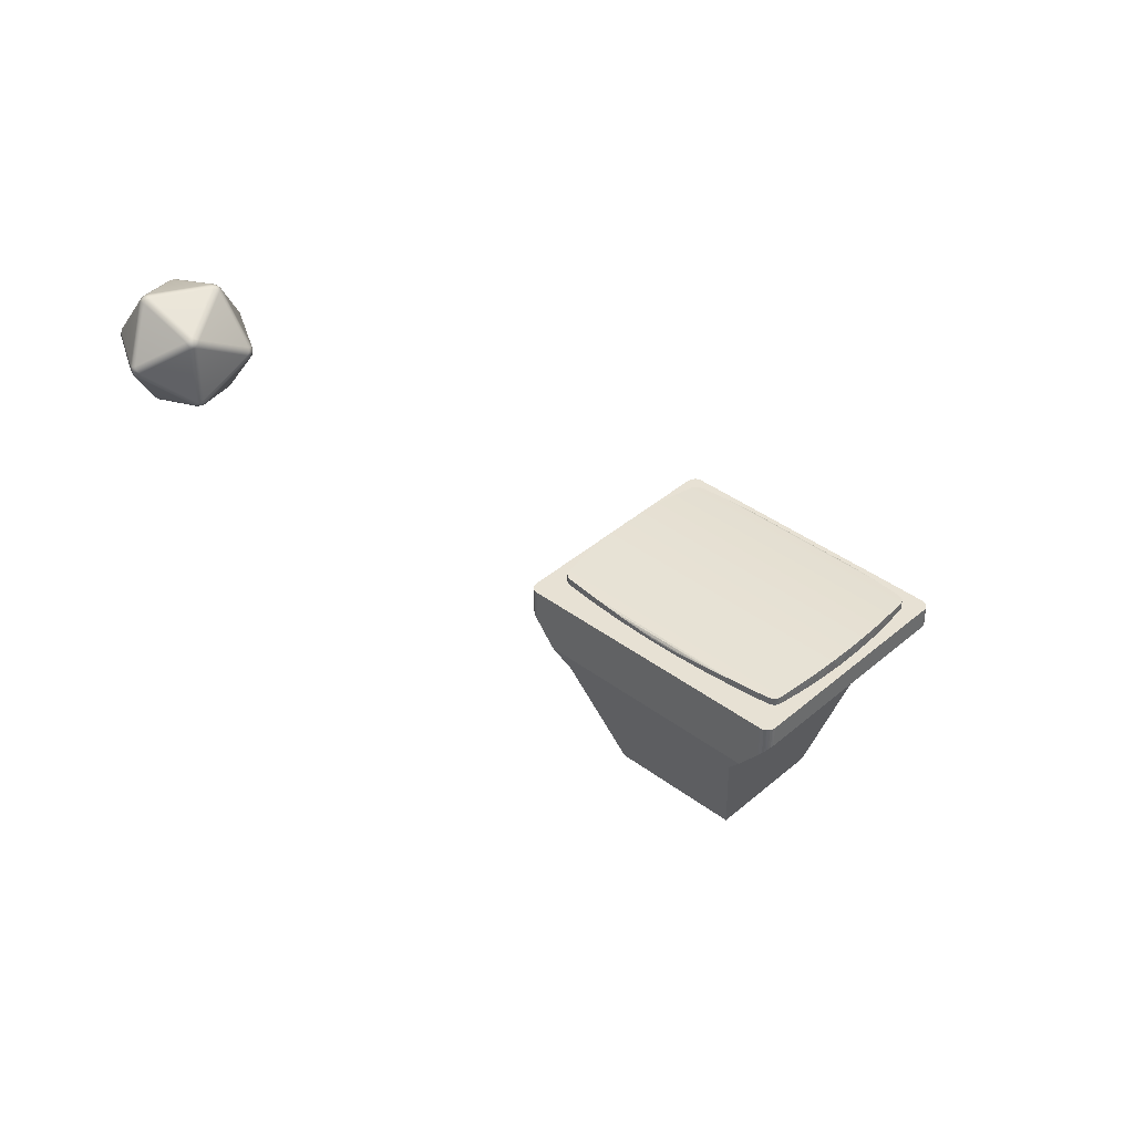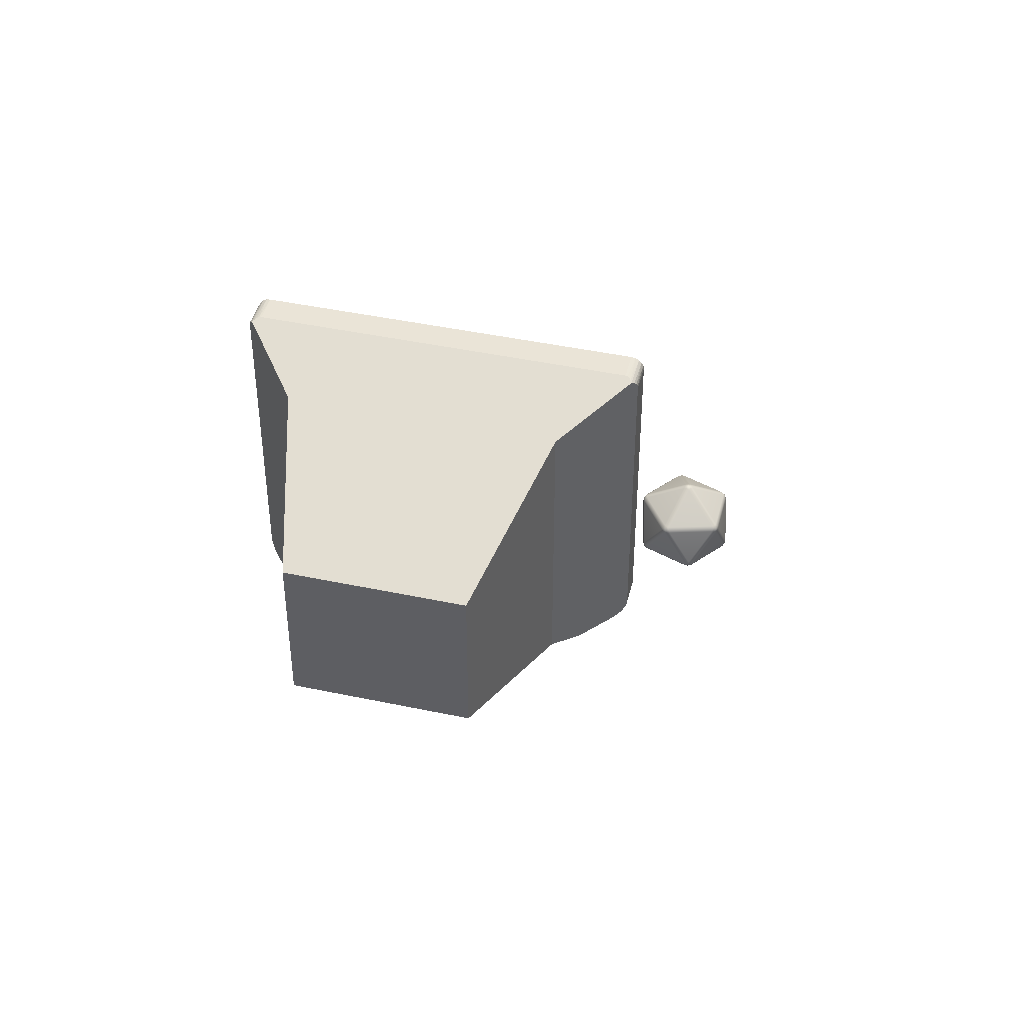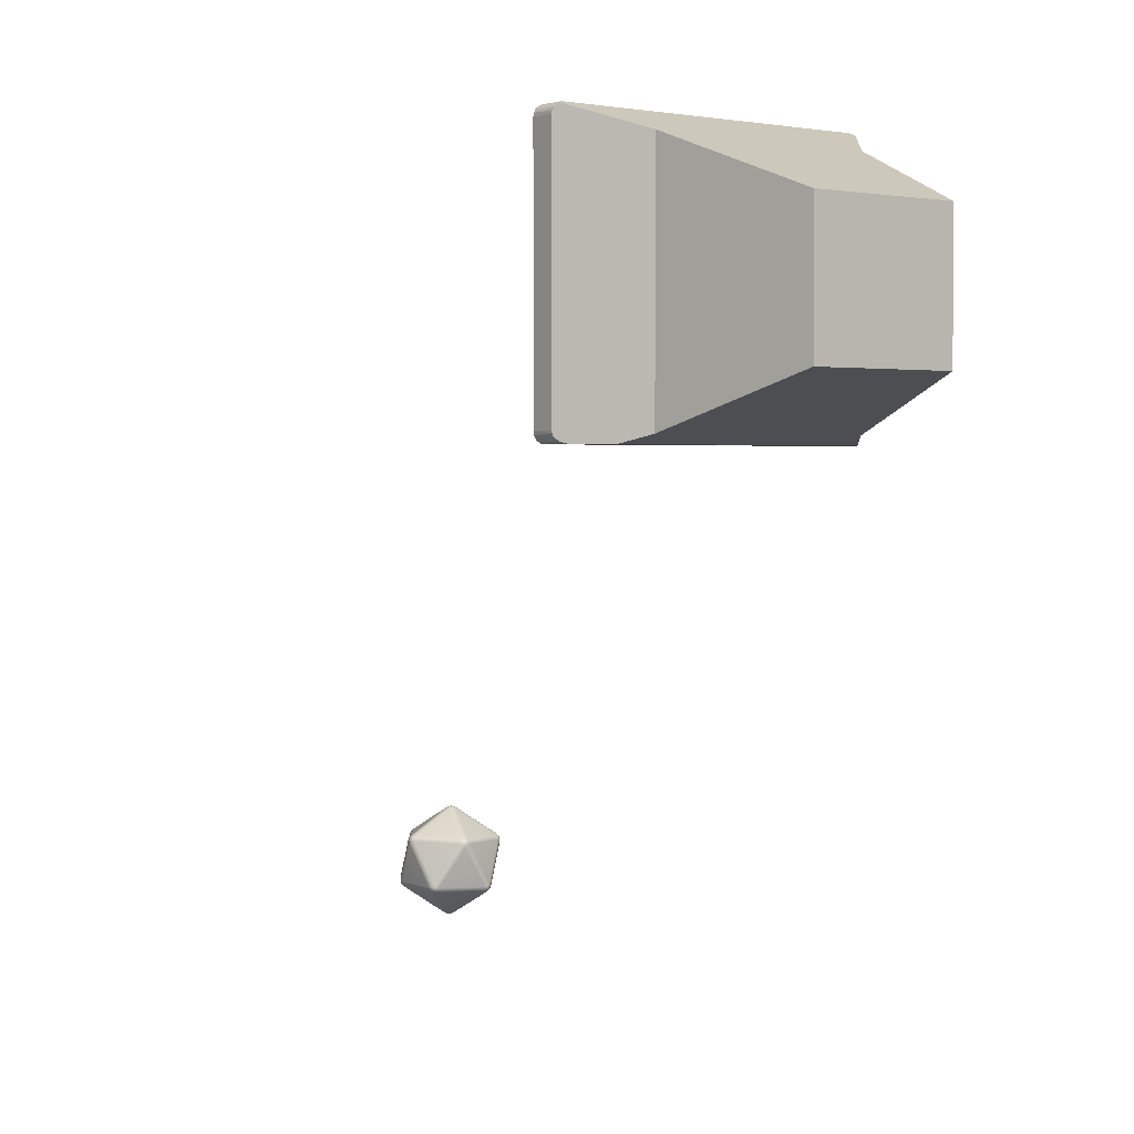
<metadata>
{"format":"obj","ext":"obj","renderer":"f3d","projection":"perspective","resolution":1024,"background":"white","views":[{"elev":39.4,"azim":43.1,"up":"+Z"},{"elev":43.9,"azim":-166.0,"up":"+Y"},{"elev":2.3,"azim":142.4,"up":"+Y"}]}
</metadata>
<code>
o crt_monitor
v -0.3125 4.137 -5.319
v -0.3106 4.117 -5.321
v -0.3125 4.137 -5.094
v -0.3076 4.106 -5.094
v -0.3049 4.098 -5.328
v -0.2934 4.078 -5.094
v -0.2956 4.081 -5.339
v -0.2832 4.066 -5.354
v -0.2713 4.056 -5.094
v -0.268 4.053 -5.372
v -0.2434 4.041 -5.094
v -0.2507 4.044 -5.393
v -0.232 4.039 -5.415
v -0.2125 4.037 -5.439
v -0.2125 4.037 -5.094
v -0.04974 4.35 -5.094
v -0.08057 4.359 -5.094
v 2.688 4.037 -5.094
v 1.053 4.272 -5.094
v 0.6847 4.285 -5.094
v 0.3169 4.311 -5.094
v 2.718 4.041 -5.094
v 2.746 4.056 -5.094
v 2.768 4.078 -5.094
v 2.783 4.106 -5.094
v 2.788 4.137 -5.094
v 2.525 4.35 -5.094
v 2.158 4.311 -5.094
v 2.788 6.477 -5.094
v 2.684 5.24 -5.094
v 2.672 4.97 -5.094
v 2.648 4.701 -5.094
v 2.783 6.507 -5.094
v 2.688 6.577 -5.094
v 2.556 6.392 -5.094
v 2.582 6.374 -5.094
v 2.768 6.535 -5.094
v 2.746 6.557 -5.094
v 2.718 6.572 -5.094
v -0.2125 6.577 -5.094
v 1.422 6.478 -5.094
v 1.79 6.465 -5.094
v 2.158 6.44 -5.094
v -0.2434 6.572 -5.094
v -0.2713 6.557 -5.094
v -0.2934 6.535 -5.094
v -0.3076 6.507 -5.094
v -0.3125 6.477 -5.094
v -0.08057 6.392 -5.094
v -0.04974 6.401 -5.094
v -0.2091 5.24 -5.094
v -0.2091 5.51 -5.094
v -0.1969 5.78 -5.094
v 1.79 4.285 -5.094
v 1.422 4.272 -5.094
v -0.107 4.377 -5.094
v -0.1262 4.403 -5.094
v -0.1362 4.433 -5.094
v -0.1726 4.701 -5.094
v -0.1969 4.97 -5.094
v -0.1726 6.05 -5.094
v -0.1362 6.317 -5.094
v -0.1262 6.348 -5.094
v -0.107 6.374 -5.094
v 0.3169 6.44 -5.094
v 0.6847 6.465 -5.094
v 1.053 6.478 -5.094
v 2.525 6.401 -5.094
v 2.601 6.348 -5.094
v 2.611 6.317 -5.094
v 2.648 6.05 -5.094
v 2.672 5.78 -5.094
v 2.684 5.51 -5.094
v 2.611 4.433 -5.094
v 2.601 4.403 -5.094
v 2.582 4.377 -5.094
v 2.556 4.359 -5.094
v 2.688 4.037 -5.439
v 2.467 4.037 -5.704
v 0.008355 4.037 -5.704
v 2.707 4.039 -5.415
v 2.726 4.044 -5.393
v 2.743 4.053 -5.372
v 2.758 4.066 -5.354
v 2.771 4.081 -5.339
v 2.78 4.098 -5.328
v 2.786 4.117 -5.321
v 2.788 4.137 -5.319
v 2.764 6.541 -5.347
v 2.747 6.557 -5.368
v 2.733 6.566 -5.347
v 2.719 6.572 -5.331
v 2.703 6.575 -5.322
v 2.688 6.577 -5.319
v 2.777 6.522 -5.332
v 2.785 6.5 -5.322
v 2.788 6.477 -5.319
v -0.2125 6.577 -5.319
v 2.288 6.339 -5.919
v 0.1875 6.339 -5.919
v -0.2717 6.557 -5.368
v -0.2582 6.566 -5.347
v 1.938 5.817 -7.239
v 0.5375 5.817 -7.239
v -0.2436 6.572 -5.331
v -0.2282 6.575 -5.322
v 2.288 4.112 -5.919
v -0.2888 6.541 -5.347
v -0.3017 6.522 -5.332
v -0.3097 6.5 -5.322
v -0.3125 6.477 -5.319
v 0.1875 4.112 -5.919
v 2.371 6.419 -5.017
v 0.1044 6.419 -5.017
v 2.525 6.401 -5.016
v -0.04974 6.401 -5.016
v 2.556 6.392 -5.015
v -0.08082 6.392 -5.015
v 2.582 6.373 -5.013
v -0.107 6.373 -5.013
v 2.601 6.348 -5.011
v -0.126 6.348 -5.011
v 2.611 6.317 -5.008
v -0.1362 6.317 -5.008
v 2.643 6.086 -4.991
v -0.1684 6.086 -4.991
v -0.1917 5.851 -4.979
v 2.211 6.435 -5.019
v 0.2636 6.435 -5.019
v 2.667 5.851 -4.979
v -0.2059 5.614 -4.971
v 2.681 5.614 -4.971
v 2.686 5.375 -4.969
v -0.2106 5.375 -4.969
v -0.2059 5.137 -4.971
v -0.1917 4.899 -4.979
v 2.667 4.899 -4.979
v 2.681 5.137 -4.971
v -0.1684 4.664 -4.991
v 2.643 4.664 -4.991
v 2.611 4.433 -5.008
v -0.1362 4.433 -5.008
v -0.126 4.403 -5.011
v -0.107 4.377 -5.013
v 2.582 4.377 -5.013
v 2.601 4.403 -5.011
v 2.556 4.359 -5.015
v -0.08082 4.359 -5.015
v 2.525 4.35 -5.016
v -0.04974 4.35 -5.016
v 2.371 4.332 -5.017
v 0.1044 4.332 -5.017
v 2.211 4.316 -5.019
v 0.2636 4.316 -5.019
v 1.238 4.271 -5.069
v 1.355 4.271 -5.061
v 1.12 4.271 -5.061
v 0.9984 4.273 -5.052
v 1.273 4.275 -5.048
v 0.7485 4.282 -5.037
v 1.273 4.292 -5.028
v 0.7683 4.292 -5.028
v 0.3876 4.305 -5.021
v 0.5044 4.296 -5.025
v 1.478 4.273 -5.052
v 1.729 4.282 -5.037
v 1.853 4.289 -5.03
v 1.778 4.292 -5.028
v 1.974 4.296 -5.025
v 2.09 4.305 -5.021
v 0.6247 4.289 -5.03
v 2.09 6.445 -5.021
v 1.273 6.455 -5.025
v 0.3876 6.446 -5.021
v 1.778 6.455 -5.025
v 1.974 6.454 -5.025
v 1.853 6.462 -5.03
v 1.729 6.469 -5.037
v 1.273 6.473 -5.044
v 1.478 6.477 -5.052
v 1.355 6.479 -5.061
v 1.238 6.48 -5.069
v 1.12 6.479 -5.061
v 0.9984 6.477 -5.052
v 0.7485 6.469 -5.037
v 0.7683 6.455 -5.025
v 0.5044 6.454 -5.025
v 0.6247 6.462 -5.03
v 0.5375 4.572 -7.239
v 1.938 4.572 -7.239
f 1 2 3
f 3 2 4
f 4 2 5
f 4 5 6
f 6 5 7
f 6 7 8
f 6 8 9
f 9 8 10
f 9 10 11
f 11 10 12
f 11 12 13
f 14 15 13
f 13 15 11
f 4 15 3
f 3 15 16
f 3 16 17
f 4 6 15
f 15 6 9
f 15 9 11
f 18 19 15
f 15 19 20
f 15 20 21
f 22 23 18
f 18 23 24
f 18 24 25
f 25 26 18
f 18 26 27
f 18 27 28
f 29 30 26
f 26 30 31
f 26 31 32
f 33 34 29
f 29 34 35
f 29 35 36
f 33 37 34
f 34 37 38
f 34 38 39
f 40 41 34
f 34 41 42
f 34 42 43
f 44 45 40
f 40 45 46
f 40 46 47
f 47 48 40
f 40 48 49
f 40 49 50
f 3 51 48
f 48 51 52
f 48 52 53
f 28 54 18
f 18 54 55
f 18 55 19
f 21 16 15
f 17 56 3
f 3 56 57
f 3 57 58
f 58 59 3
f 3 59 60
f 3 60 51
f 53 61 48
f 48 61 62
f 48 62 63
f 63 64 48
f 48 64 49
f 50 65 40
f 40 65 66
f 40 66 67
f 67 41 40
f 43 68 34
f 34 68 35
f 36 69 29
f 29 69 70
f 29 70 71
f 71 72 29
f 29 72 73
f 29 73 30
f 32 74 26
f 26 74 75
f 26 75 76
f 76 77 26
f 26 77 27
f 18 15 78
f 78 15 14
f 78 14 79
f 79 14 80
f 78 81 18
f 18 81 22
f 22 81 82
f 22 82 83
f 22 83 23
f 23 83 84
f 23 84 24
f 24 84 85
f 24 85 86
f 24 86 25
f 25 86 87
f 25 87 26
f 26 87 88
f 89 90 38
f 38 90 91
f 38 91 39
f 39 91 92
f 39 92 93
f 94 34 93
f 93 34 39
f 38 37 89
f 89 37 95
f 95 37 33
f 95 33 96
f 96 33 29
f 96 29 97
f 94 98 34
f 34 98 40
f 93 92 94
f 94 92 91
f 94 91 90
f 90 99 94
f 94 99 100
f 94 100 98
f 98 100 101
f 98 101 102
f 103 104 99
f 99 104 100
f 102 105 98
f 98 105 106
f 87 86 88
f 88 86 85
f 88 85 84
f 84 83 88
f 88 83 82
f 88 82 81
f 81 78 88
f 88 78 97
f 97 78 90
f 97 90 89
f 78 79 90
f 90 79 99
f 99 79 107
f 89 95 97
f 97 95 96
f 102 101 45
f 45 101 108
f 45 108 46
f 46 108 109
f 46 109 47
f 47 109 110
f 47 110 48
f 48 110 111
f 45 44 102
f 102 44 105
f 105 44 106
f 106 44 40
f 106 40 98
f 3 48 1
f 1 48 111
f 13 1 14
f 14 1 111
f 14 111 101
f 101 111 108
f 108 111 109
f 109 111 110
f 13 12 1
f 1 12 10
f 1 10 8
f 8 7 1
f 1 7 5
f 1 5 2
f 14 101 80
f 80 101 100
f 80 100 112
f 113 114 115
f 115 114 116
f 115 116 117
f 117 116 118
f 117 118 119
f 119 118 120
f 119 120 121
f 121 120 122
f 121 122 123
f 123 122 124
f 123 124 125
f 125 124 126
f 125 126 127
f 128 129 113
f 113 129 114
f 125 127 130
f 130 127 131
f 130 131 132
f 132 131 133
f 133 131 134
f 133 134 135
f 136 137 135
f 135 137 138
f 135 138 133
f 136 139 137
f 137 139 140
f 140 139 141
f 141 139 142
f 141 142 143
f 144 145 143
f 143 145 146
f 143 146 141
f 145 144 147
f 147 144 148
f 147 148 149
f 149 148 150
f 149 150 151
f 151 150 152
f 151 152 153
f 153 152 154
f 155 156 157
f 157 156 158
f 158 156 159
f 158 159 160
f 160 159 161
f 160 161 162
f 162 161 163
f 162 163 164
f 156 165 159
f 159 165 166
f 159 166 161
f 161 166 167
f 161 167 168
f 168 167 169
f 168 169 170
f 153 154 170
f 170 154 161
f 170 161 168
f 154 163 161
f 164 171 162
f 162 171 160
f 172 173 128
f 128 173 174
f 128 174 129
f 173 172 175
f 175 172 176
f 175 176 177
f 177 178 175
f 175 178 173
f 173 178 179
f 179 178 180
f 179 180 181
f 182 183 181
f 181 183 179
f 183 184 179
f 179 184 185
f 179 185 173
f 173 185 186
f 173 186 174
f 174 186 187
f 187 186 188
f 188 186 185
f 68 115 35
f 35 115 117
f 35 117 36
f 36 117 119
f 36 119 121
f 36 121 69
f 69 121 123
f 69 123 70
f 116 114 50
f 50 114 65
f 65 114 129
f 65 129 174
f 174 187 65
f 65 187 66
f 66 187 188
f 66 188 185
f 185 184 66
f 66 184 67
f 67 184 183
f 67 183 182
f 67 182 41
f 41 182 181
f 41 181 180
f 180 178 41
f 41 178 42
f 42 178 177
f 42 177 176
f 42 176 43
f 43 176 172
f 43 172 128
f 128 113 43
f 43 113 68
f 68 113 115
f 74 141 75
f 75 141 146
f 75 146 145
f 75 145 76
f 76 145 147
f 76 147 77
f 77 147 149
f 77 149 27
f 123 125 70
f 70 125 71
f 71 125 130
f 71 130 72
f 72 130 132
f 72 132 73
f 73 132 133
f 73 133 30
f 30 133 138
f 30 138 31
f 31 138 137
f 31 137 32
f 32 137 140
f 32 140 74
f 74 140 141
f 149 151 27
f 27 151 28
f 28 151 153
f 28 153 170
f 170 169 28
f 28 169 54
f 54 169 167
f 54 167 166
f 166 165 54
f 54 165 55
f 55 165 156
f 55 156 155
f 55 155 19
f 19 155 157
f 19 157 158
f 158 160 19
f 19 160 20
f 20 160 171
f 20 171 164
f 20 164 21
f 21 164 163
f 21 163 154
f 154 152 21
f 21 152 16
f 16 152 150
f 16 150 17
f 17 150 148
f 17 148 56
f 56 148 144
f 56 144 143
f 56 143 57
f 57 143 142
f 57 142 58
f 131 52 134
f 134 52 51
f 134 51 135
f 135 51 60
f 135 60 136
f 136 60 59
f 136 59 139
f 139 59 58
f 139 58 142
f 52 131 53
f 53 131 127
f 53 127 61
f 61 127 126
f 61 126 62
f 62 126 124
f 62 124 63
f 63 124 122
f 63 122 120
f 63 120 64
f 64 120 118
f 64 118 49
f 49 118 116
f 49 116 50
f 100 104 112
f 112 104 189
f 99 107 103
f 103 107 190
f 80 112 79
f 79 112 107
f 107 112 189
f 107 189 190
f 189 104 190
f 190 104 103
f 88 97 26
f 26 97 29
o Icosahedron
v -0.3545 0.2047 0.3159
v -0.3827 0.1947 0.3019
v -0.1644 -0.2111 0.4516
v -0.144 -0.1865 0.4603
v -0.3968 0.1703 0.2845
v -0.1863 -0.2209 0.4288
v -0.3459 0.2585 0.2845
v -0.3599 0.2341 0.3019
v 0.1006 0.2479 0.4516
v 0.09811 0.2718 0.4288
v 0.08949 0.218 0.4603
v -0.3829 0.2574 0.2335
v -0.3726 0.2577 0.265
v -0.04703 0.5223 0.02278
v -0.06895 0.5124 0
v -0.03196 0.5136 0.05094
v -0.4143 0.2029 0.2335
v -0.4032 0.2328 0.2422
v -0.4032 0.2328 -0.2422
v -0.4143 0.2029 -0.2335
v -0.3829 0.2574 -0.2335
v -0.4095 0.1939 0.265
v -0.4758 -0.2204 0.02278
v -0.4607 -0.2291 0.05094
v -0.4783 -0.1965 -0
v 0.0279 0.5153 -0.03148
v 0.02305 0.5244 0
v 0.4426 0.2821 0
v 0.4324 0.2818 -0.03148
v 0.0279 0.5153 0.03148
v 0.4324 0.2818 0.03148
v -0.03196 0.5136 -0.05094
v -0.003717 0.5236 -0.03686
v 0.1312 0.2728 -0.4288
v 0.09811 0.2718 -0.4288
v 0.158 0.2736 -0.4093
v -0.04703 0.5223 -0.02278
v -0.3726 0.2577 -0.265
v -0.3459 0.2585 -0.2845
v -0.003717 0.5236 0.03686
v 0.1312 0.2728 0.4288
v 0.158 0.2736 0.4093
v -0.3968 0.1703 -0.2845
v -0.3827 0.1947 -0.3019
v -0.1644 -0.2111 -0.4516
v -0.1863 -0.2209 -0.4288
v -0.3545 0.2047 -0.3159
v -0.144 -0.1865 -0.4603
v -0.4095 0.1939 -0.265
v -0.4758 -0.2204 -0.02278
v -0.4607 -0.2291 -0.05094
v -0.3599 0.2341 -0.3019
v 0.1006 0.2479 -0.4516
v 0.08949 0.218 -0.4603
v -0.4324 -0.2818 0.03148
v -0.4426 -0.2821 -0
v -0.02305 -0.5244 -0
v -0.0279 -0.5153 0.03148
v -0.4324 -0.2818 -0.03148
v -0.0279 -0.5153 -0.03148
v -0.4553 -0.2586 0.03686
v -0.1707 -0.25 0.4288
v -0.158 -0.2736 0.4093
v -0.4553 -0.2586 -0.03686
v -0.1707 -0.25 -0.4288
v -0.158 -0.2736 -0.4093
v 0.1863 0.2209 -0.4288
v 0.1707 0.25 -0.4288
v 0.4553 0.2586 -0.03686
v 0.4607 0.2291 -0.05094
v 0.144 0.1865 -0.4603
v 0.1644 0.2111 -0.4516
v 0.3827 -0.1947 -0.3019
v 0.3545 -0.2047 -0.3159
v 0.3968 -0.1703 -0.2845
v 0.1211 0.2098 -0.4656
v -0.1211 -0.2098 -0.4656
v -0.08949 -0.218 -0.4603
v -0.1312 -0.2728 -0.4288
v 0.003717 -0.5236 -0.03686
v -0.09811 -0.2718 -0.4288
v 0.03196 -0.5136 -0.05094
v -0.1006 -0.2479 -0.4516
v 0.3599 -0.2341 -0.3019
v 0.3459 -0.2585 -0.2845
v 0.1707 0.25 0.4288
v 0.4553 0.2586 0.03686
v 0.1863 0.2209 0.4288
v 0.4607 0.2291 0.05094
v 0.144 0.1865 0.4603
v 0.1211 0.2098 0.4656
v -0.1211 -0.2098 0.4656
v -0.08949 -0.218 0.4603
v 0.1644 0.2111 0.4516
v 0.3827 -0.1947 0.3019
v 0.3968 -0.1703 0.2845
v 0.3545 -0.2047 0.3159
v -0.09811 -0.2718 0.4288
v -0.1312 -0.2728 0.4288
v 0.003717 -0.5236 0.03686
v 0.03196 -0.5136 0.05094
v -0.1006 -0.2479 0.4516
v 0.3599 -0.2341 0.3019
v 0.3459 -0.2585 0.2845
v 0.4143 -0.2029 -0.2335
v 0.4095 -0.1939 -0.265
v 0.4758 0.2204 -0.02278
v 0.4783 0.1965 0
v 0.3829 -0.2574 -0.2335
v 0.4032 -0.2328 -0.2422
v 0.4032 -0.2328 0.2422
v 0.3829 -0.2574 0.2335
v 0.4143 -0.2029 0.2335
v 0.3726 -0.2577 -0.265
v 0.04703 -0.5223 -0.02278
v 0.06895 -0.5124 -0
v 0.4758 0.2204 0.02278
v 0.4095 -0.1939 0.265
v 0.3726 -0.2577 0.265
v 0.04703 -0.5223 0.02278
v -0.3937 0.2273 0.2809
v -0.01602 0.5341 0
v -0.3937 0.2273 -0.2809
v -0.4706 -0.2532 -0
v 0.1405 0.2433 -0.4546
v -0.1405 -0.2433 -0.4546
v 0.1405 0.2433 0.4546
v -0.1405 -0.2433 0.4546
v 0.3937 -0.2273 -0.2809
v 0.4706 0.2532 0
v 0.3937 -0.2273 0.2809
v 0.01602 -0.5341 -0
f 191 192 193 194
f 192 195 196 193
f 197 198 199 200
f 198 191 201 199
f 202 203 204 205
f 203 197 206 204
f 207 208 209 210
f 208 202 211 209
f 195 212 213 214
f 212 207 215 213
f 216 217 218 219
f 217 220 221 218
f 222 223 224 225
f 223 216 226 224
f 205 227 228 211
f 227 222 229 228
f 220 230 231 232
f 230 206 200 231
f 233 234 235 236
f 234 237 238 235
f 210 239 240 215
f 239 233 241 240
f 237 242 243 244
f 242 229 225 243
f 245 246 247 248
f 246 249 250 247
f 214 251 252 196
f 251 245 253 252
f 249 254 255 256
f 254 241 236 255
f 257 258 259 260
f 258 226 219 259
f 261 262 263 264
f 262 257 265 263
f 244 266 267 238
f 266 261 268 267
f 256 269 270 250
f 269 271 272 270
f 271 273 274 275
f 273 268 264 274
f 232 276 277 221
f 276 278 279 277
f 280 281 282 283
f 281 201 194 282
f 278 284 285 286
f 284 280 287 285
f 288 289 290 291
f 289 253 248 290
f 283 292 293 287
f 292 288 294 293
f 295 296 297 298
f 296 265 260 297
f 299 300 301 302
f 300 295 303 301
f 275 304 305 272
f 304 299 306 305
f 298 307 308 303
f 307 279 286 308
f 302 309 310 306
f 309 294 291 310
f 202 205 211
f 210 215 207
f 237 244 238
f 233 236 241
f 229 222 225
f 201 191 194
f 206 197 200
f 195 214 196
f 295 298 303
f 302 306 299
f 280 283 287
f 286 279 278
f 288 291 294
f 268 261 264
f 275 272 271
f 265 257 260
f 232 221 220
f 253 245 248
f 256 250 249
f 226 216 219
f 212 195 192 311
f 192 191 198 311
f 198 197 203 311
f 203 202 208 311
f 208 207 212 311
f 230 220 217 312
f 217 216 223 312
f 223 222 227 312
f 227 205 204 312
f 204 206 230 312
f 242 237 234 313
f 234 233 239 313
f 239 210 209 313
f 209 211 228 313
f 228 229 242 313
f 254 249 246 314
f 246 245 251 314
f 251 214 213 314
f 213 215 240 314
f 240 241 254 314
f 224 226 258 315
f 258 257 262 315
f 262 261 266 315
f 266 244 243 315
f 243 225 224 315
f 273 271 269 316
f 269 256 255 316
f 255 236 235 316
f 235 238 267 316
f 267 268 273 316
f 284 278 276 317
f 276 232 231 317
f 231 200 199 317
f 199 201 281 317
f 281 280 284 317
f 252 253 289 318
f 289 288 292 318
f 292 283 282 318
f 282 194 193 318
f 193 196 252 318
f 304 275 274 319
f 274 264 263 319
f 263 265 296 319
f 296 295 300 319
f 300 299 304 319
f 259 219 218 320
f 218 221 277 320
f 277 279 307 320
f 307 298 297 320
f 297 260 259 320
f 308 286 285 321
f 285 287 293 321
f 293 294 309 321
f 309 302 301 321
f 301 303 308 321
f 290 248 247 322
f 247 250 270 322
f 270 272 305 322
f 305 306 310 322
f 310 291 290 322

</code>
